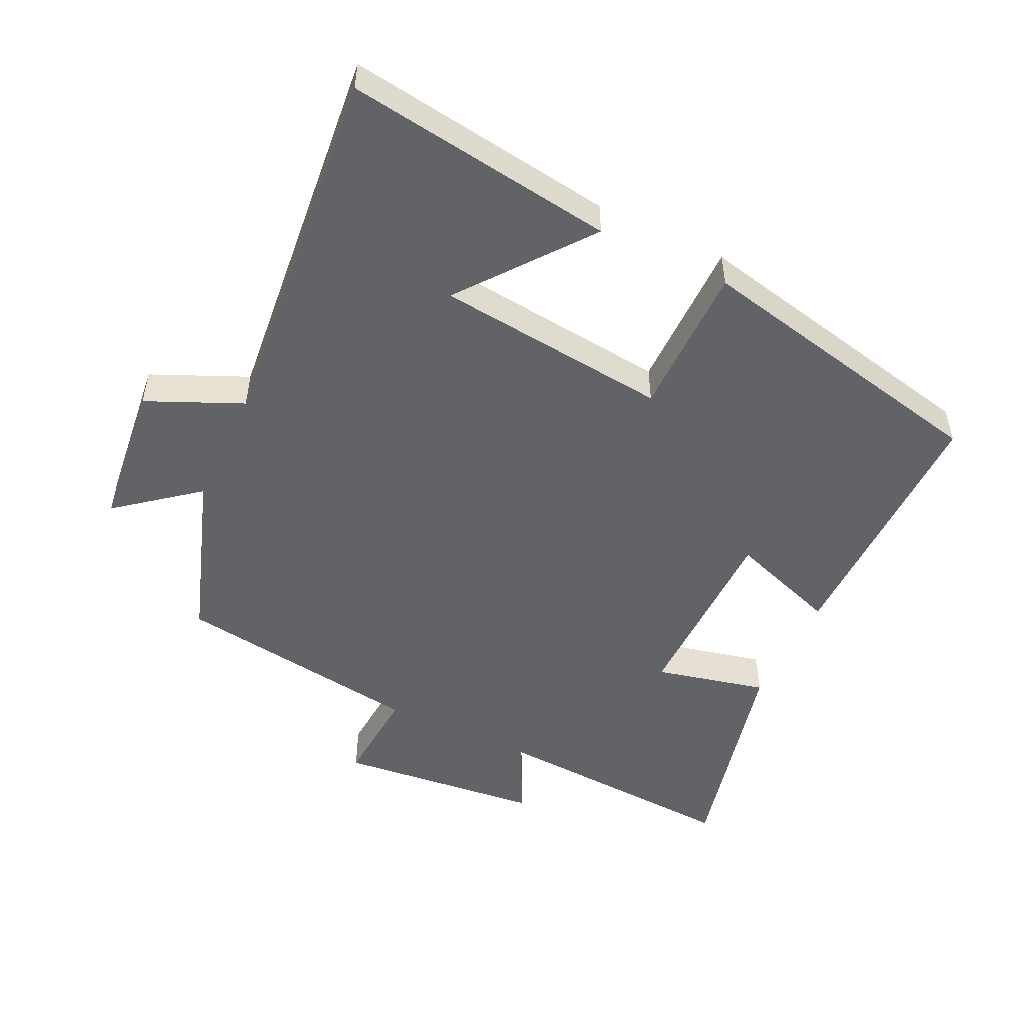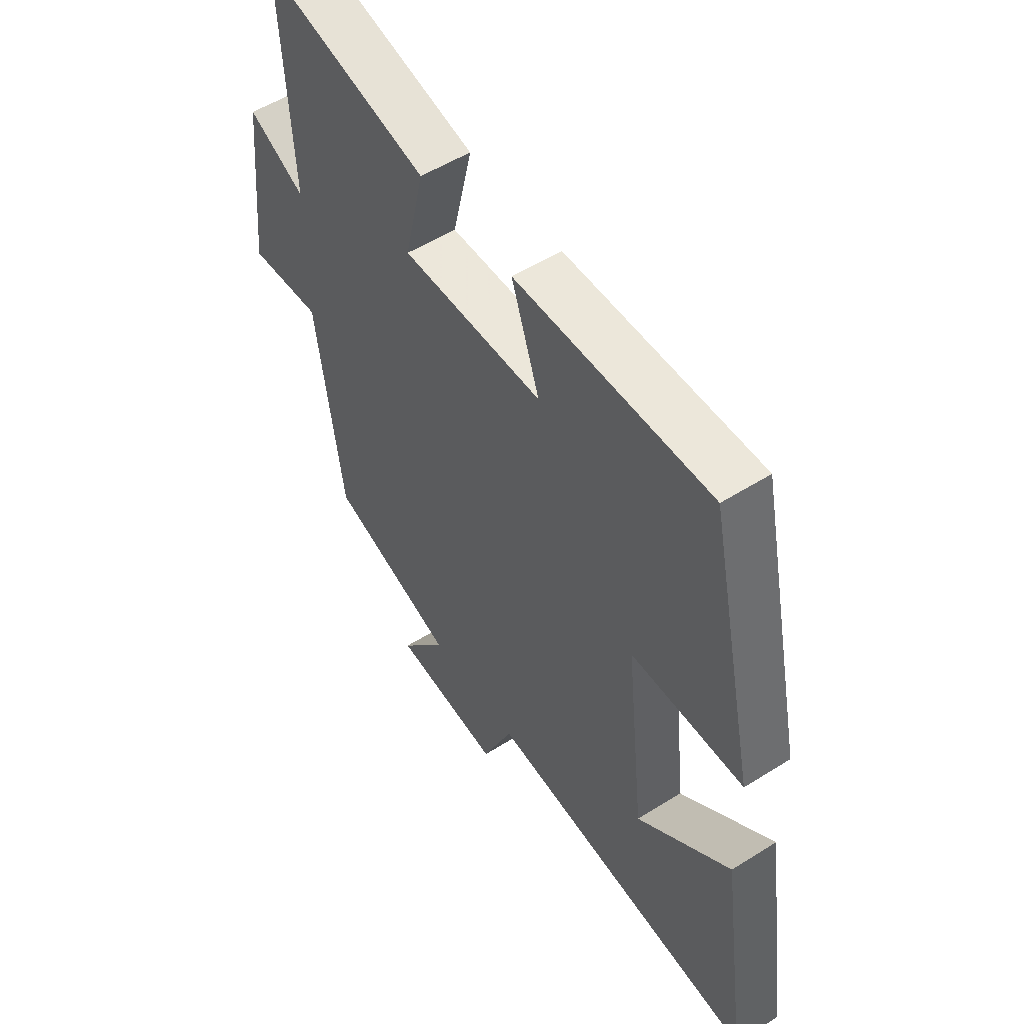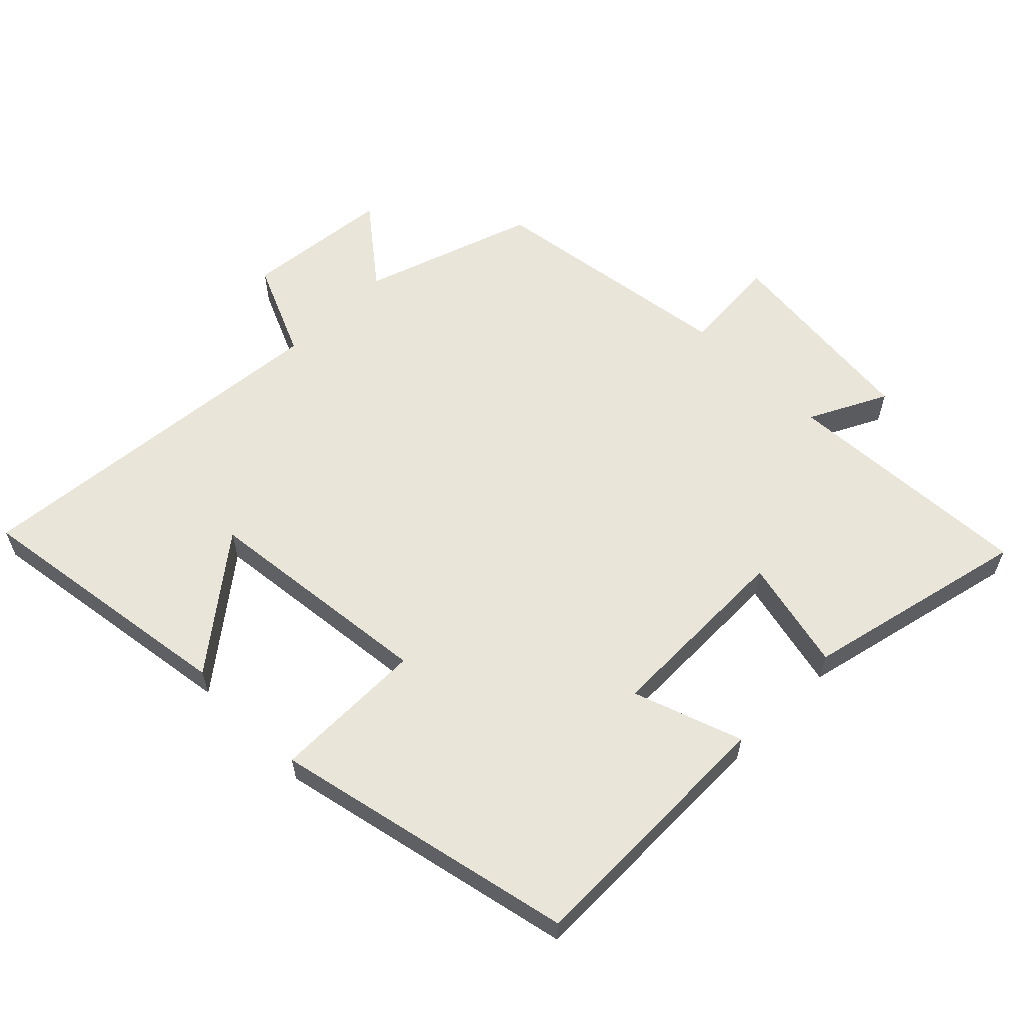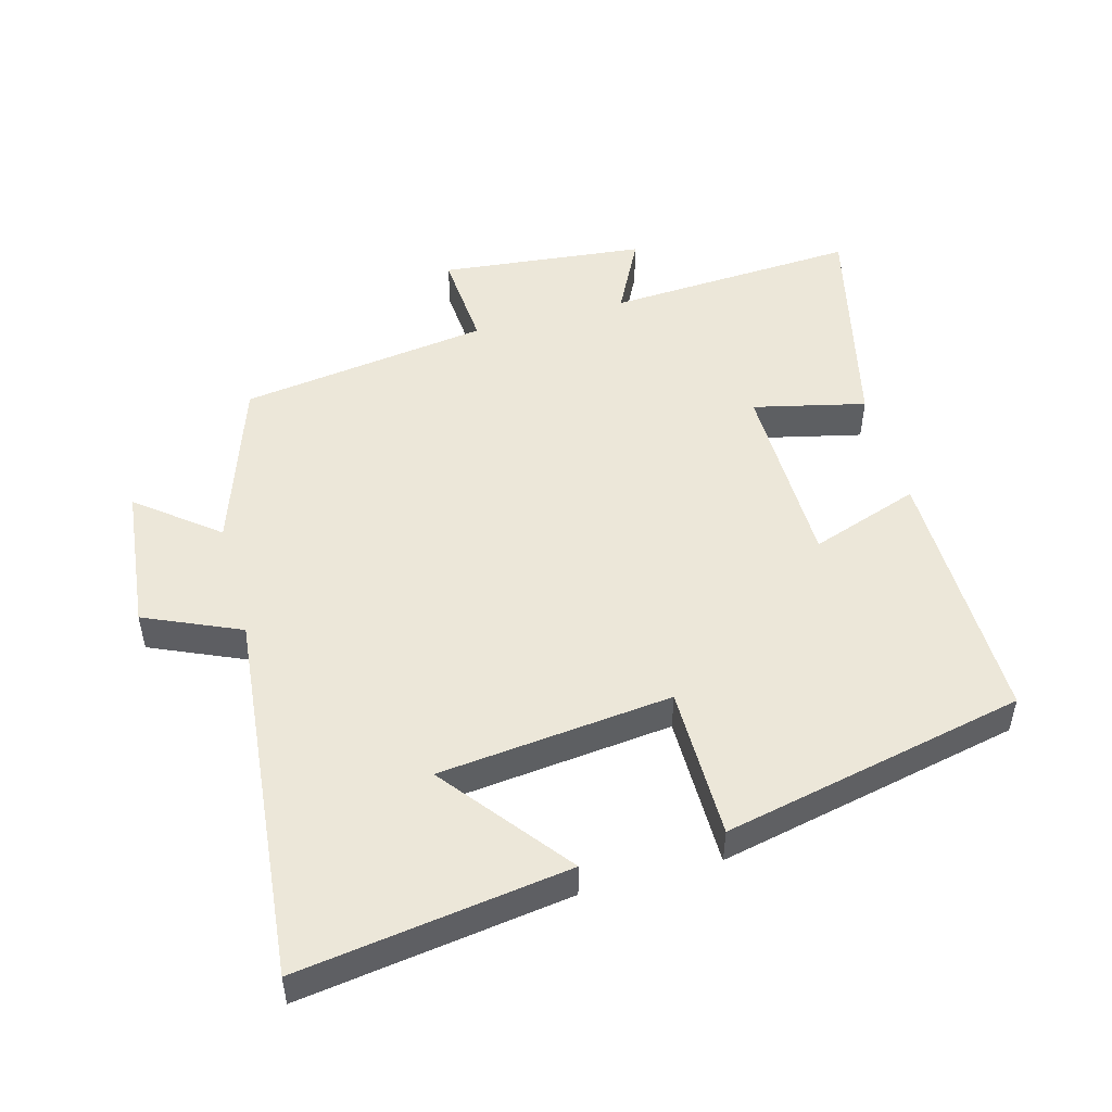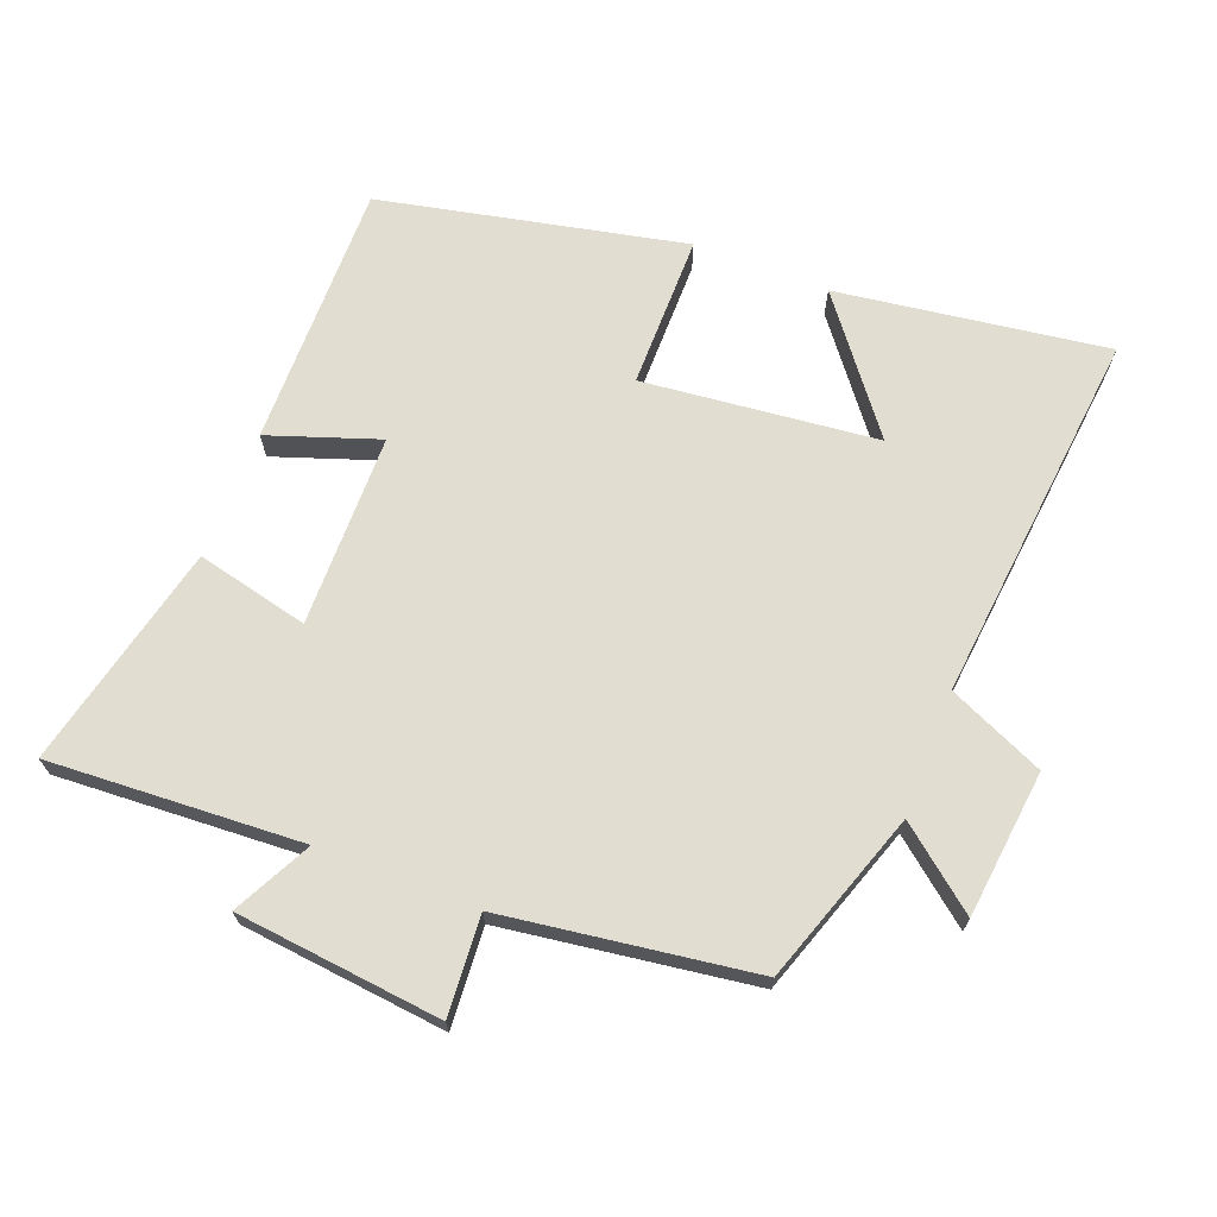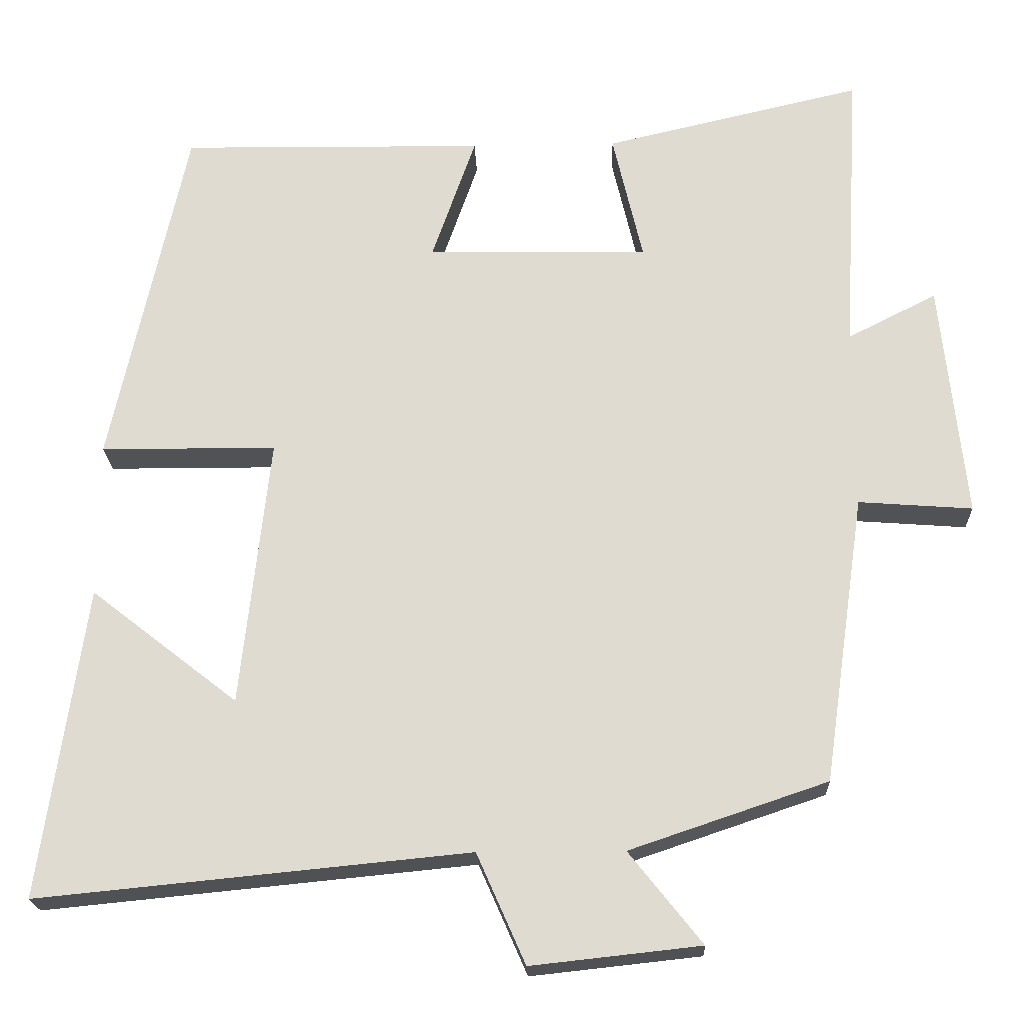
<metadata>
{"format":"obj","ext":"obj","renderer":"f3d","projection":"perspective","resolution":1024,"background":"white","views":[{"elev":-50.9,"azim":-115.4,"up":"+Y"},{"elev":53.2,"azim":-124.0,"up":"+Z"},{"elev":59.7,"azim":-45.1,"up":"+Y"},{"elev":50.1,"azim":-105.3,"up":"+Y"},{"elev":68.9,"azim":111.3,"up":"+Y"},{"elev":-20.8,"azim":2.0,"up":"+Z"}]}
</metadata>
<code>
v -0.402 0.07 0.505
v -0.006 0.07 0.5
v -0.063 0.07 0.336
v 0.225 0.07 0.332
v 0.186 0.07 0.5
v 0.522 0.07 0.578
v 0.5 0.07 0.2
v 0.616 0.07 0.259
v 0.648 0.07 -0.049
v 0.5 0.07 -0.038
v 0.446 0.07 -0.413
v 0.189 0.07 -0.5
v 0.284 0.07 -0.619
v 0.064 0.07 -0.643
v 0.001 0.07 -0.5
v -0.558 0.07 -0.555
v -0.5 0.07 -0.151
v -0.309 0.07 -0.3
v -0.271 0.07 0.05
v -0.5 0.07 0.051
v -0.402 0 0.505
v -0.006 0 0.5
v -0.063 0 0.336
v 0.225 0 0.332
v 0.186 0 0.5
v 0.522 0 0.578
v 0.5 0 0.2
v 0.616 0 0.259
v 0.648 0 -0.049
v 0.5 0 -0.038
v 0.446 0 -0.413
v 0.189 0 -0.5
v 0.284 0 -0.619
v 0.064 0 -0.643
v 0.001 0 -0.5
v -0.558 0 -0.555
v -0.5 0 -0.151
v -0.309 0 -0.3
v -0.271 0 0.05
v -0.5 0 0.051
f 19 20 1 2
f 18 19 2 3
f 16 17 18
f 15 16 18
f 15 18 3 4
f 12 13 14 15
f 10 11 12 15
f 10 15 4
f 7 8 9 10
f 7 10 4 5
f 5 6 7
f 22 21 40 39
f 23 22 39 38
f 38 37 36
f 38 36 35
f 24 23 38 35
f 35 34 33 32
f 35 32 31 30
f 24 35 30
f 30 29 28 27
f 25 24 30 27
f 27 26 25
f 1 21 22 2
f 2 22 23 3
f 3 23 24 4
f 4 24 25 5
f 5 25 26 6
f 6 26 27 7
f 7 27 28 8
f 8 28 29 9
f 9 29 30 10
f 10 30 31 11
f 11 31 32 12
f 12 32 33 13
f 13 33 34 14
f 14 34 35 15
f 15 35 36 16
f 16 36 37 17
f 17 37 38 18
f 18 38 39 19
f 19 39 40 20
f 20 40 21 1

</code>
